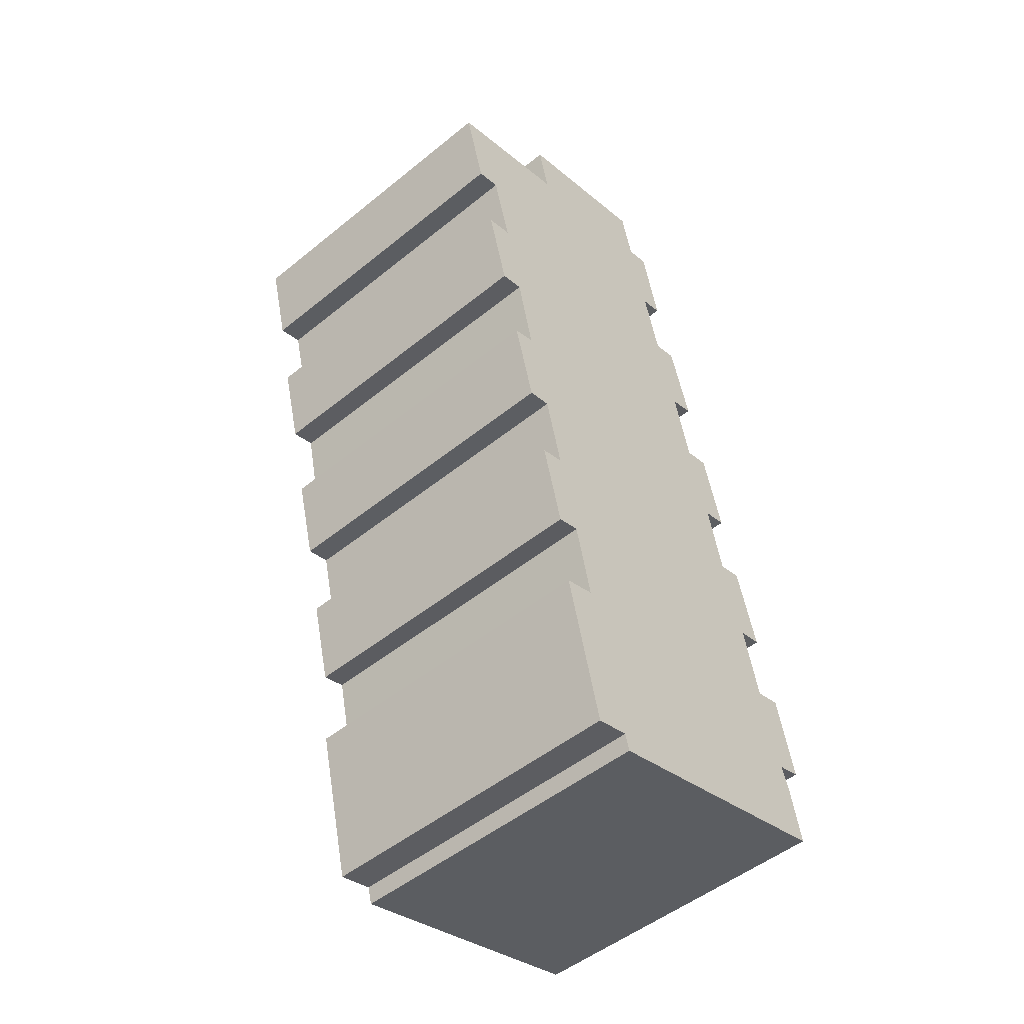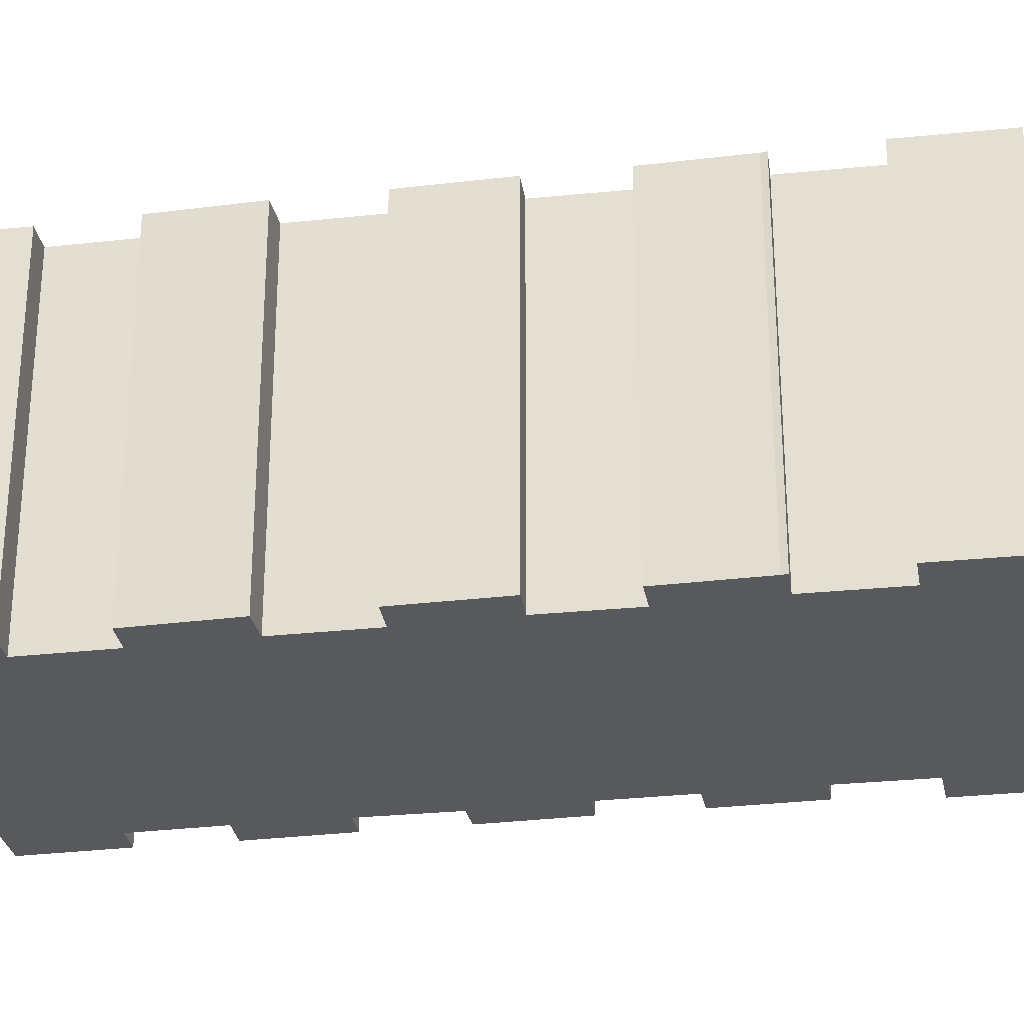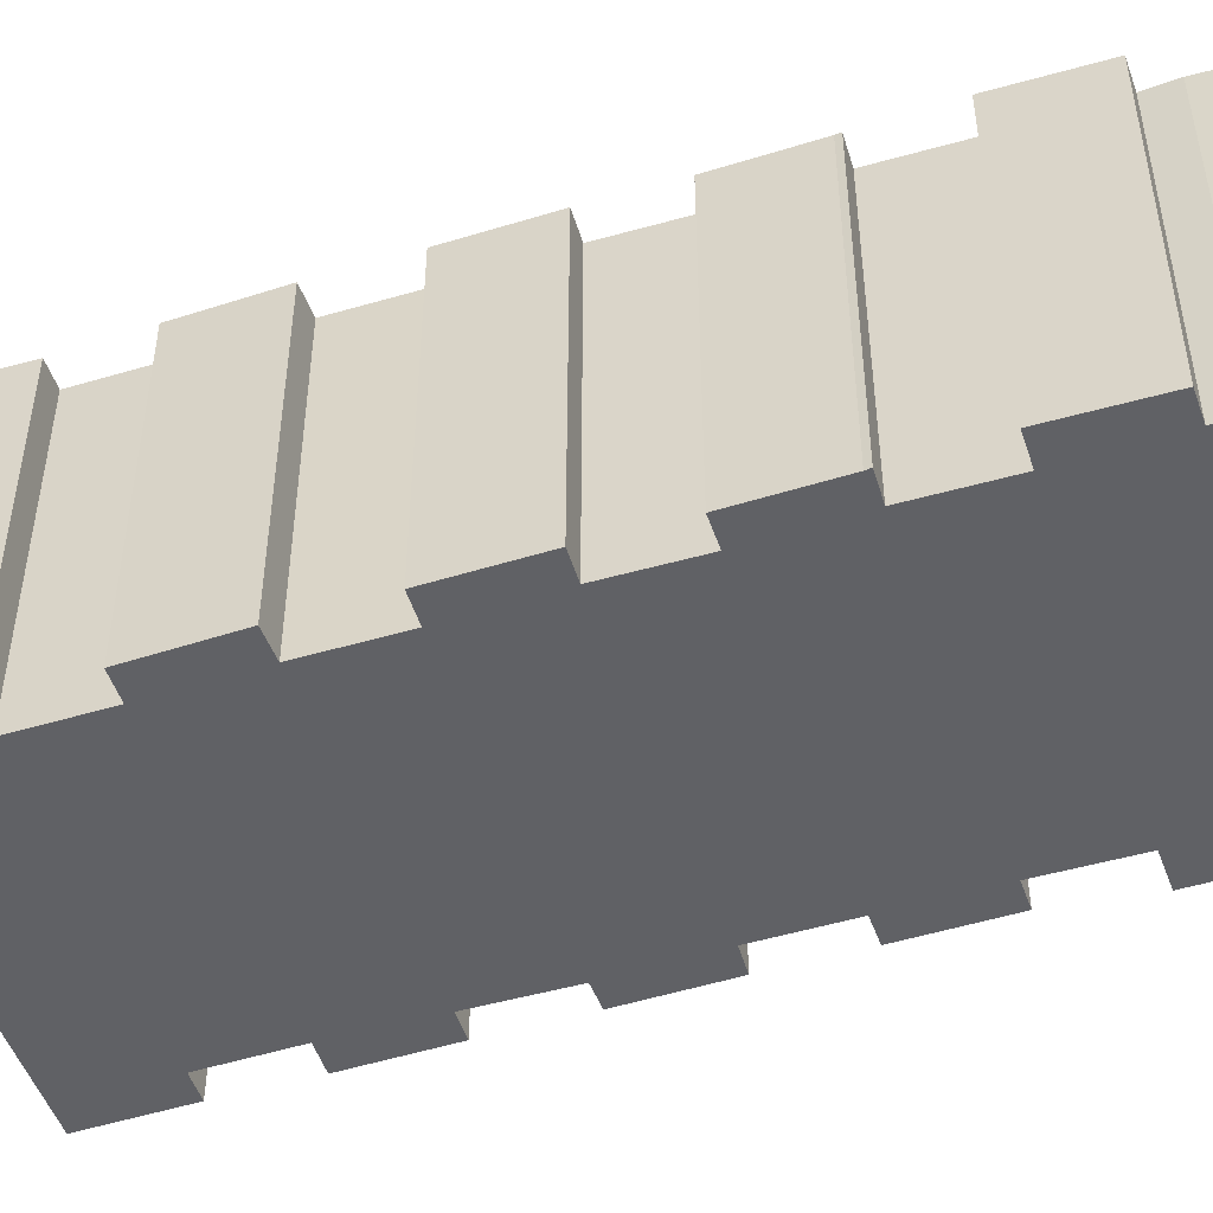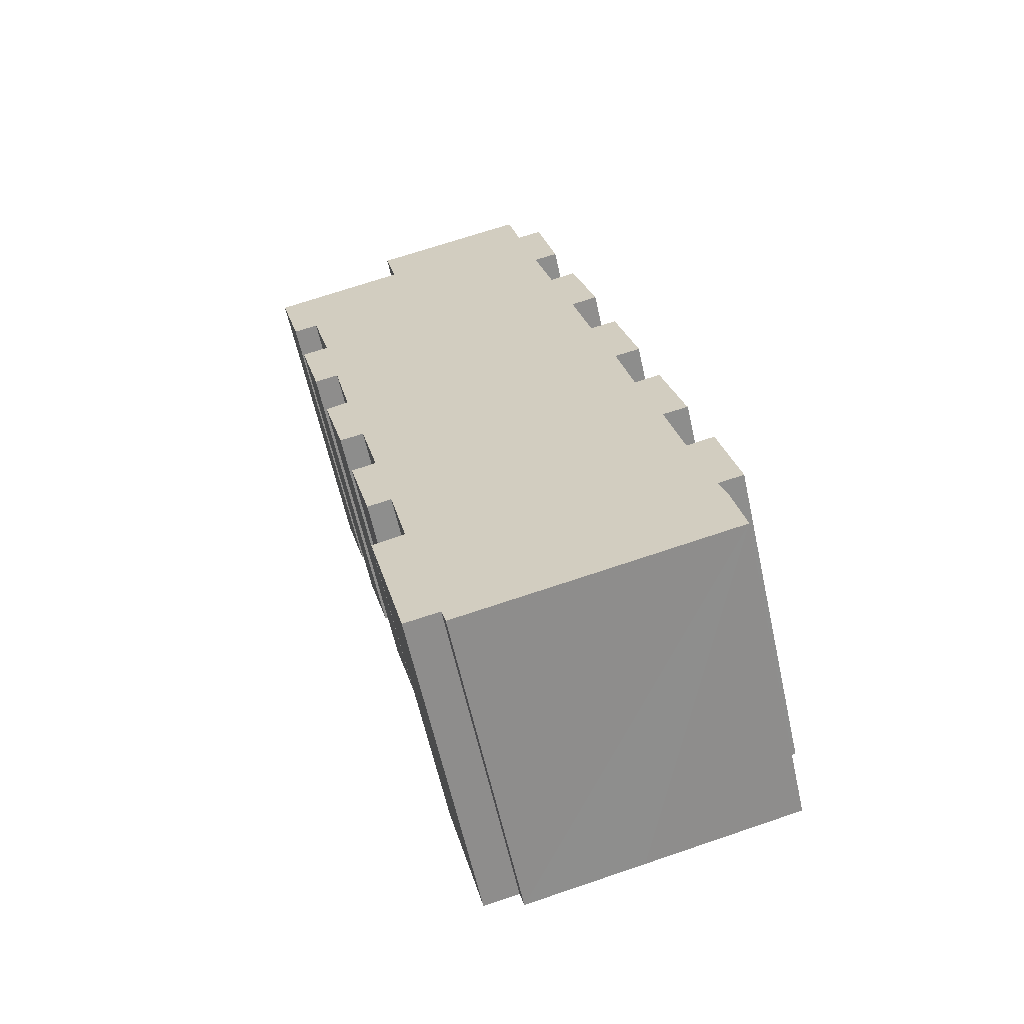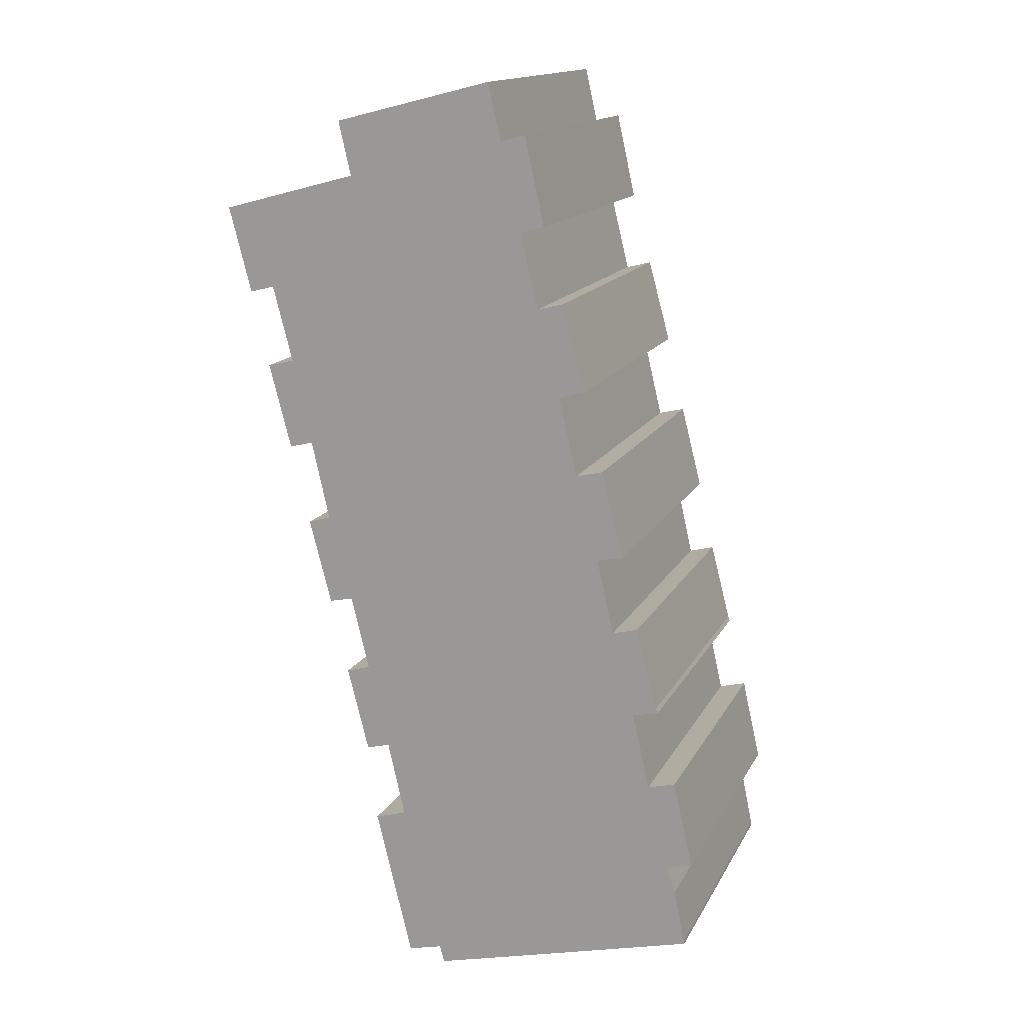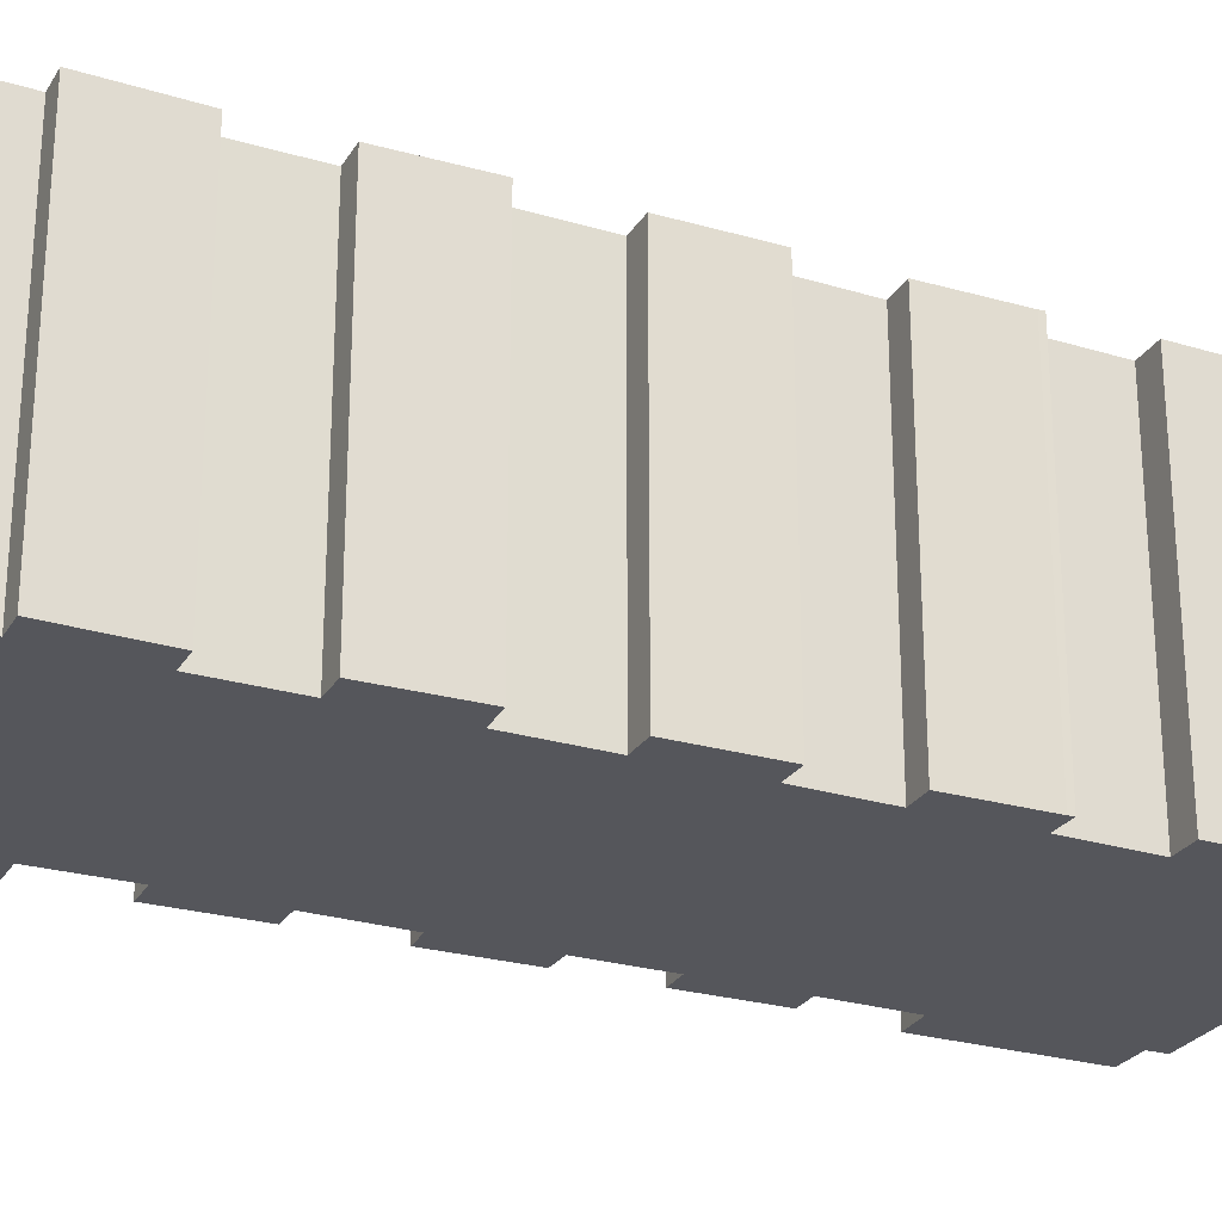
<metadata>
{"format":"obj","ext":"obj","renderer":"f3d","projection":"perspective","resolution":1024,"background":"white","views":[{"elev":-49.9,"azim":-48.2,"up":"+Z"},{"elev":-30.0,"azim":85.5,"up":"+Y"},{"elev":-50.4,"azim":94.3,"up":"+Y"},{"elev":-61.5,"azim":12.4,"up":"+Z"},{"elev":15.1,"azim":19.4,"up":"+Z"},{"elev":-26.2,"azim":51.3,"up":"+Y"}]}
</metadata>
<code>
v  16.35 18.36 7.531
v  7.876 18.36 2.297
v  7.208 18.36 5.211
v  7.919 18.36 2.11
v  3.856 18.36 -8.964
v  3.585 18.36 -14.25
v  2.305 18.36 -9.343
v  17.02 18.36 4.583
v  4.972 18.36 -13.91
v  6.007 18.36 -18.49
v  17.09 18.36 4.294
v  18.54 18.36 4.66
v  18.26 18.36 -0.758
v  19.66 18.36 -0.395
v  5.986 18.36 -23.81
v  4.701 18.36 -18.89
v  19.32 18.36 -5.059
v  7.363 18.36 -23.52
v  8.419 18.36 -27.83
v  20.82 18.36 -4.68
v  20.64 18.36 -10.09
v  22.17 18.36 -9.643
v  8.277 18.36 -33.15
v  7.022 18.36 -28.21
v  21.72 18.36 -14.61
v  9.637 18.36 -32.79
v  10.65 18.36 -37.19
v  23.25 18.36 -14.25
v  23.04 18.36 -19.57
v  24.52 18.36 -19.24
v  10.94 18.36 -46.48
v  8.809 18.36 -37.72
v  24.02 18.36 -23.89
v  25.49 18.36 -23.51
v  12.95 18.36 -45.99
v  25.35 18.36 -28.84
v  26.72 18.36 -28.24
v  13.21 18.36 -46.98
v  26.82 18.36 -28.52
v  26.73 18.36 -28.27
v  29.08 18.36 -37.86
v  27.62 18.36 -38.26
v  27.94 18.36 -32.85
v  19.06 18.36 -45.52
v  26.35 18.36 -33.26
v  19.91 18.36 -45.31
v  26.34 18.36 -43.69
v  28.11 18.36 -39.8
v  28.76 18.36 -42.89
v  28.78 18.36 -43.07
v  7.563 18.36 2.015
v  1.285 18.36 -4.936
v  0 18.36 1.124e-15
v  2.712 18.36 -4.577
v  7.208 -3.191e-16 5.211
v  16.35 -4.611e-16 7.531
v  17.09 -2.629e-16 4.294
v  18.54 -2.853e-16 4.66
v  19.32 3.098e-16 -5.059
v  20.82 2.866e-16 -4.68
v  21.72 8.948e-16 -14.61
v  23.25 8.726e-16 -14.25
v  24.02 1.463e-15 -23.89
v  25.49 1.44e-15 -23.51
v  26.35 2.037e-15 -33.26
v  27.94 2.012e-15 -32.85
v  8.809 2.31e-15 -37.72
v  10.65 2.277e-15 -37.19
v  7.022 1.728e-15 -28.21
v  8.419 1.704e-15 -27.83
v  4.701 1.156e-15 -18.89
v  6.007 1.132e-15 -18.49
v  2.305 5.721e-16 -9.343
v  3.856 5.489e-16 -8.964
v  0 0 0
v  7.919 -1.292e-16 2.11
v  7.563 -1.234e-16 2.015
v  17.02 -2.806e-16 4.583
v  19.66 2.419e-17 -0.395
v  18.26 4.641e-17 -0.758
v  22.17 5.905e-16 -9.643
v  20.64 6.181e-16 -10.09
v  24.52 1.178e-15 -19.24
v  23.04 1.199e-15 -19.57
v  26.72 1.729e-15 -28.24
v  26.82 1.746e-15 -28.52
v  26.73 1.731e-15 -28.27
v  25.35 1.766e-15 -28.84
v  29.08 2.318e-15 -37.86
v  27.62 2.342e-15 -38.26
v  28.11 2.437e-15 -39.8
v  28.76 2.626e-15 -42.89
v  28.78 2.637e-15 -43.07
v  13.21 2.877e-15 -46.98
v  26.34 2.675e-15 -43.69
v  19.06 2.787e-15 -45.52
v  19.91 2.774e-15 -45.31
v  12.95 2.816e-15 -45.99
v  10.94 2.846e-15 -46.48
v  9.637 2.008e-15 -32.79
v  8.277 2.03e-15 -33.15
v  7.363 1.44e-15 -23.52
v  5.986 1.458e-15 -23.81
v  4.972 8.52e-16 -13.91
v  3.585 8.728e-16 -14.25
v  2.712 2.803e-16 -4.577
v  1.285 3.022e-16 -4.936
v  7.876 -1.407e-16 2.297
g defaultobject
f 1 2 3
f 2 1 4
f 4 1 5
f 5 6 7
f 6 5 1
f 6 1 8
f 6 8 9
f 9 8 10
f 10 8 11
f 10 11 12
f 10 12 13
f 13 12 14
f 10 15 16
f 15 10 13
f 15 13 17
f 15 17 18
f 18 17 19
f 19 17 20
f 19 20 21
f 21 20 22
f 19 23 24
f 23 19 21
f 23 21 25
f 23 25 26
f 26 25 27
f 27 25 28
f 27 28 29
f 29 28 30
f 27 31 32
f 31 27 29
f 31 29 33
f 31 33 34
f 31 34 35
f 35 34 36
f 36 34 37
f 35 36 38
f 36 37 39
f 39 37 40
f 41 42 43
f 36 44 38
f 44 36 45
f 44 45 43
f 44 43 46
f 46 43 47
f 47 43 42
f 47 42 48
f 47 48 49
f 47 49 50
f 51 52 53
f 52 51 54
f 54 51 5
f 5 51 4
f 55 1 3
f 1 55 56
f 57 12 11
f 12 57 58
f 59 20 17
f 20 59 60
f 61 28 25
f 28 61 62
f 63 34 33
f 34 63 64
f 65 43 45
f 43 65 66
f 67 27 32
f 27 67 68
f 69 19 24
f 19 69 70
f 71 10 16
f 10 71 72
f 73 5 7
f 5 73 74
f 75 51 53
f 51 75 4
f 4 75 76
f 76 75 77
f 56 8 1
f 8 56 11
f 11 56 57
f 57 56 78
f 58 14 12
f 14 58 79
f 80 17 13
f 17 80 59
f 60 22 20
f 22 60 81
f 82 25 21
f 25 82 61
f 62 30 28
f 30 62 83
f 84 33 29
f 33 84 63
f 64 37 34
f 37 64 85
f 85 40 37
f 40 85 39
f 39 85 86
f 86 85 87
f 88 45 36
f 45 88 65
f 66 41 43
f 41 66 89
f 90 48 42
f 48 90 91
f 91 49 48
f 49 91 92
f 92 50 49
f 50 92 93
f 79 13 14
f 13 79 80
f 81 21 22
f 21 81 82
f 83 29 30
f 29 83 84
f 86 36 39
f 36 86 88
f 89 42 41
f 42 89 90
f 93 47 50
f 47 93 46
f 46 93 44
f 44 93 38
f 38 93 94
f 94 93 95
f 94 95 96
f 96 95 97
f 98 31 35
f 31 98 99
f 100 23 26
f 23 100 101
f 102 15 18
f 15 102 103
f 104 6 9
f 6 104 105
f 106 52 54
f 52 106 107
f 94 35 38
f 35 94 98
f 99 32 31
f 32 99 67
f 68 26 27
f 26 68 100
f 101 24 23
f 24 101 69
f 70 18 19
f 18 70 102
f 103 16 15
f 16 103 71
f 72 9 10
f 9 72 104
f 105 7 6
f 7 105 73
f 74 54 5
f 54 74 106
f 107 53 52
f 53 107 75
f 2 55 3
f 55 2 4
f 55 4 108
f 108 4 76
f 70 84 102
f 84 70 63
f 103 72 71
f 72 103 61
f 61 103 62
f 62 103 84
f 62 84 83
f 84 103 102
f 72 82 104
f 82 72 61
f 105 74 73
f 74 105 59
f 59 105 60
f 60 105 81
f 81 105 104
f 81 104 82
f 74 80 106
f 80 74 59
f 107 77 75
f 77 107 76
f 76 107 78
f 78 107 57
f 57 107 58
f 58 107 106
f 58 106 79
f 79 106 80
f 108 56 55
f 56 108 78
f 78 108 76
f 101 70 69
f 70 101 63
f 63 101 64
f 64 101 100
f 64 100 85
f 85 100 88
f 88 100 68
f 85 88 87
f 88 68 65
f 99 68 67
f 68 99 65
f 65 99 66
f 66 99 90
f 90 99 91
f 91 99 98
f 91 98 92
f 92 98 94
f 92 94 96
f 92 96 97
f 92 97 95
f 92 95 93
f 89 66 90
f 86 87 88

</code>
